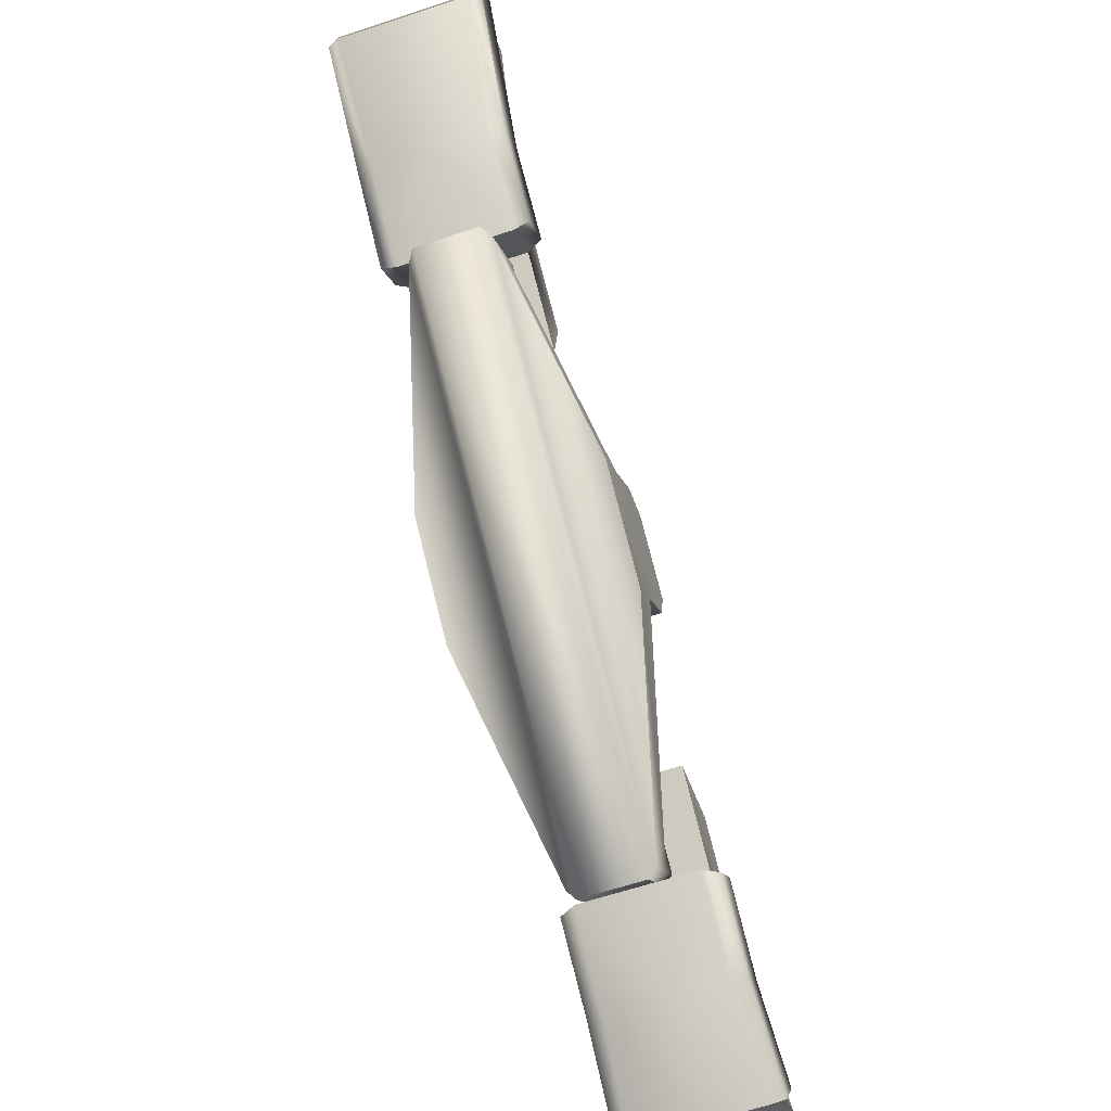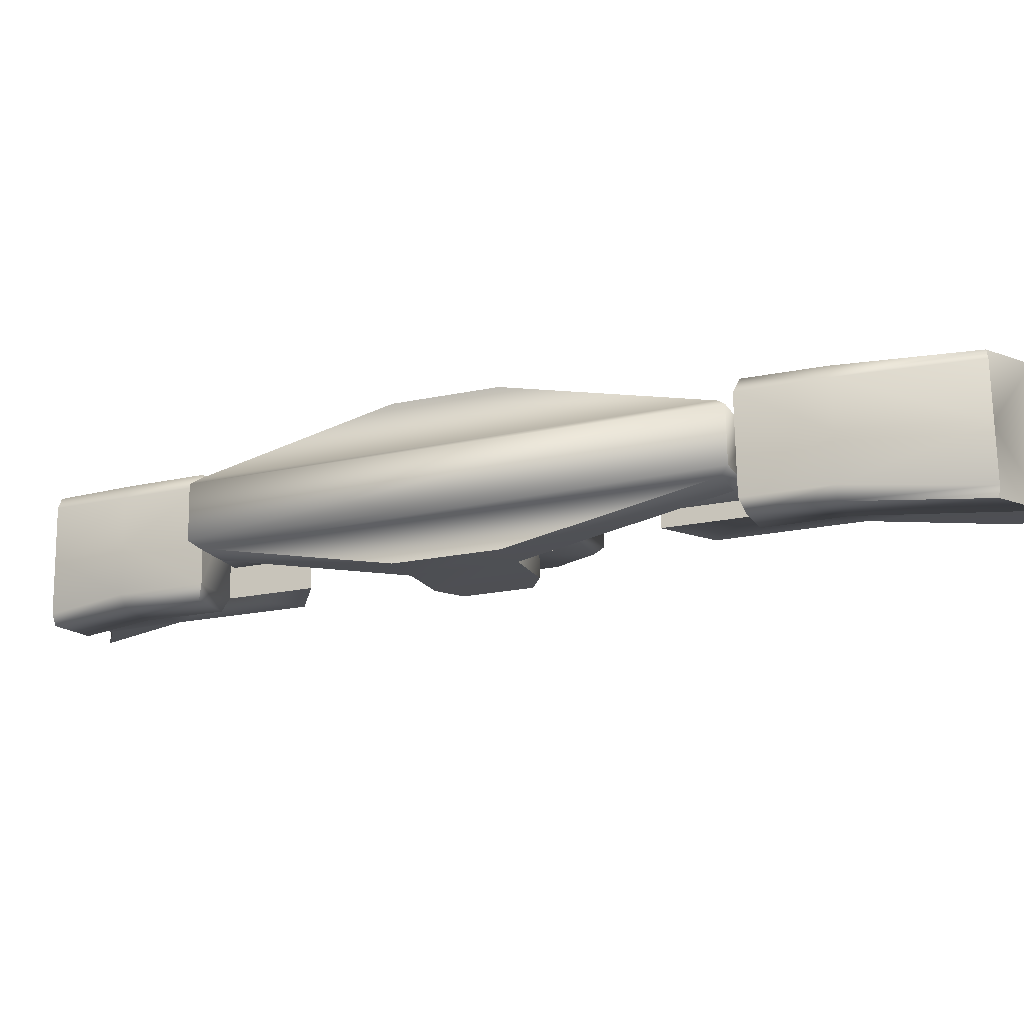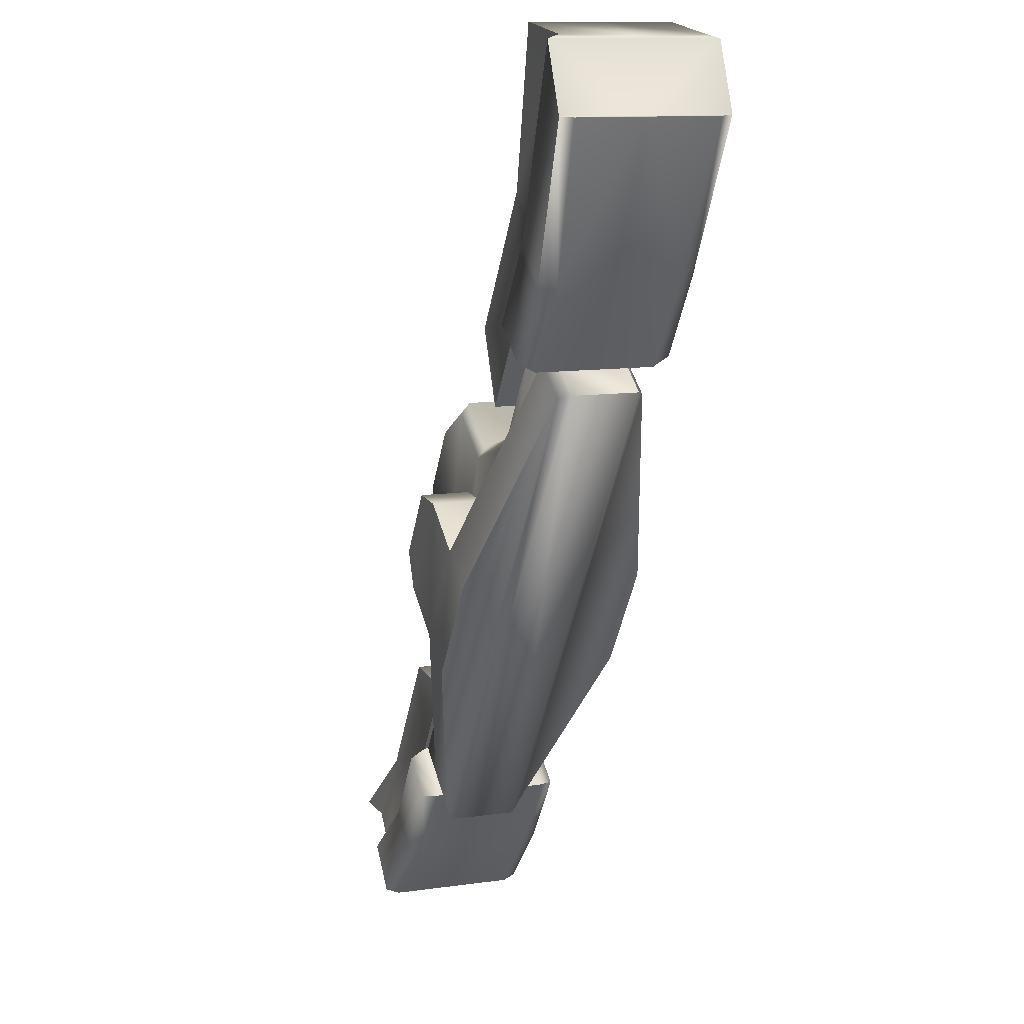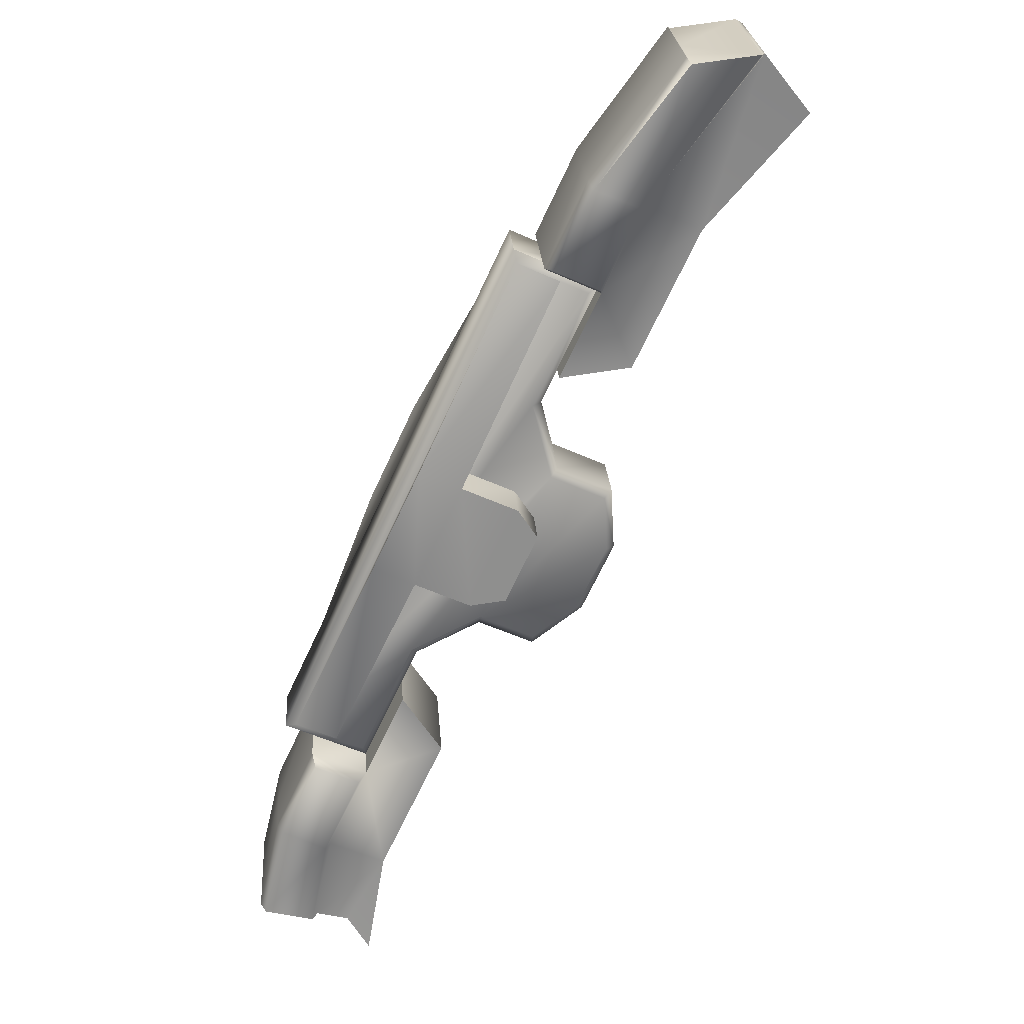
<metadata>
{"format":"obj","ext":"obj","renderer":"f3d","projection":"perspective","resolution":1024,"background":"white","views":[{"elev":-54.9,"azim":-67.3,"up":"+Z"},{"elev":-23.2,"azim":-110.6,"up":"+Y"},{"elev":3.5,"azim":-104.6,"up":"+Z"},{"elev":-67.8,"azim":-66.8,"up":"+Y"}]}
</metadata>
<code>
g inhall_debree02
v 1.642e+04 -10.12 -4827
v 1.643e+04 -7.069 -4782
v 1.637e+04 -8.82 -4707
v 1.632e+04 -12.74 -4715
v 1.626e+04 -19.71 -4769
v 1.636e+04 -17.09 -4881
v 1.63e+04 206.4 -4725
v 1.635e+04 210.3 -4717
v 1.642e+04 212.1 -4792
v 1.64e+04 209 -4837
v 1.634e+04 202 -4890
v 1.624e+04 199.4 -4779
v 1.648e+04 139.7 -4940
v 1.647e+04 143.7 -4844
v 1.648e+04 63.97 -4841
v 1.609e+04 159.5 -4513
v 1.601e+04 157.4 -4420
v 1.607e+04 164.3 -4367
v 1.617e+04 161.7 -4606
v 1.62e+04 167.8 -4516
v 1.621e+04 28.39 -4509
v 1.618e+04 22.29 -4600
v 1.674e+04 161.9 -5111
v 1.68e+04 170.9 -5196
v 1.677e+04 167.9 -5230
v 1.668e+04 154.9 -5165
v 1.681e+04 18.02 -5189
v 1.687e+04 20.99 -5181
v 1.675e+04 22.47 -5105
v 1.662e+04 148 -5218
v 1.672e+04 162.4 -5294
v 1.673e+04 84.46 -5291
v 1.663e+04 78.25 -5215
v 1.686e+04 178 -5188
v 1.651e+04 52.66 -5147
v 1.601e+04 39.53 -4588
v 1.6e+04 119.2 -4592
v 1.651e+04 132.3 -5151
v 1.601e+04 39.53 -4588
v 1.61e+04 49.98 -4508
v 1.609e+04 129.7 -4512
v 1.6e+04 119.2 -4592
v 1.61e+04 49.98 -4508
v 1.622e+04 53.05 -4639
v 1.621e+04 132.7 -4642
v 1.609e+04 129.7 -4512
v 1.631e+04 59.59 -4654
v 1.63e+04 139.3 -4658
v 1.631e+04 59.59 -4654
v 1.637e+04 66.56 -4601
v 1.636e+04 146.2 -4605
v 1.63e+04 139.3 -4658
v 1.637e+04 66.56 -4601
v 1.645e+04 71.36 -4630
v 1.644e+04 151 -4634
v 1.636e+04 146.2 -4605
v 1.652e+04 73.11 -4705
v 1.651e+04 152.8 -4708
v 1.654e+04 70.94 -4787
v 1.653e+04 150.6 -4791
v 1.654e+04 70.94 -4787
v 1.648e+04 63.97 -4841
v 1.647e+04 143.7 -4844
v 1.653e+04 150.6 -4791
v 1.648e+04 60.05 -4937
v 1.588e+04 167 -4219
v 1.66e+04 63.12 -5067
v 1.66e+04 142.8 -5071
v 1.66e+04 63.12 -5067
v 1.651e+04 52.66 -5147
v 1.651e+04 132.3 -5151
v 1.66e+04 142.8 -5071
v 1.622e+04 -24.94 -4809
v 1.632e+04 -22.32 -4921
v 1.636e+04 -17.09 -4881
v 1.626e+04 -19.71 -4769
v 1.607e+04 35.89 -4550
v 1.603e+04 30.66 -4590
v 1.651e+04 43.35 -5131
v 1.656e+04 48.58 -5091
v 1.63e+04 196.8 -4931
v 1.62e+04 194.2 -4819
v 1.624e+04 199.4 -4779
v 1.634e+04 202 -4890
v 1.655e+04 148.2 -5095
v 1.651e+04 143 -5135
v 1.602e+04 130.3 -4595
v 1.606e+04 135.5 -4555
v 1.598e+04 93.19 -4190
v 1.599e+04 11.27 -4186
v 1.608e+04 24.89 -4360
v 1.607e+04 94.61 -4363
v 1.621e+04 28.39 -4509
v 1.621e+04 98.11 -4512
v 1.607e+04 164.3 -4367
v 1.598e+04 175.1 -4194
v 1.62e+04 167.8 -4516
v 1.62e+04 167.8 -4516
v 1.617e+04 161.7 -4606
v 1.661e+04 13.31 -5065
v 1.669e+04 15.5 -5158
v 1.608e+04 24.89 -4360
v 1.599e+04 11.27 -4186
v 1.59e+04 3.121 -4211
v 1.61e+04 20.1 -4507
v 1.618e+04 22.29 -4600
v 1.621e+04 28.39 -4509
v 1.602e+04 17.91 -4414
v 1.595e+04 80.67 -4470
v 1.595e+04 150.4 -4473
v 1.603e+04 152.6 -4567
v 1.66e+04 152.8 -5071
v 1.651e+04 150.6 -4978
v 1.66e+04 158.4 -4962
v 1.663e+04 8.531 -5212
v 1.655e+04 6.342 -5118
v 1.654e+04 76.07 -5122
v 1.674e+04 6.569 -5287
v 1.654e+04 145.8 -5125
v 1.678e+04 14.02 -5223
v 1.661e+04 18.97 -4956
v 1.652e+04 11.12 -4972
v 1.604e+04 82.85 -4563
v 1.604e+04 13.13 -4560
v 1.652e+04 11.12 -4972
v 1.661e+04 18.97 -4956
v 1.66e+04 158.4 -4962
v 1.598e+04 175.1 -4194
v 1.596e+04 10.94 -4467
v 1.586e+04 -3.543 -4300
v 1.586e+04 78.37 -4303
v 1.651e+04 150.6 -4978
v 1.585e+04 160.3 -4307
v 1.686e+04 99.5 -5185
v 1.686e+04 178 -5188
v 1.674e+04 161.9 -5111
v 1.674e+04 92.2 -5108
v 1.66e+04 158.4 -4962
v 1.661e+04 88.69 -4959
v 1.675e+04 22.47 -5105
v 1.687e+04 20.99 -5181
v 1.661e+04 18.97 -4956
f 37 35 36
f 35 37 38
f 59 60 57
f 58 57 60
f 57 58 54
f 55 54 58
f 54 55 53
f 56 53 55
f 31 32 30
f 33 30 32
f 30 33 119
f 117 119 33
f 33 116 117
f 116 33 115
f 32 115 33
f 115 32 118
f 139 136 138
f 136 139 137
f 140 137 139
f 137 140 134
f 141 134 140
f 136 134 135
f 134 136 137
f 139 142 140
f 79 80 74
f 75 74 80
f 74 75 73
f 76 73 75
f 73 76 77
f 77 78 73
f 87 88 82
f 83 82 88
f 82 83 81
f 84 81 83
f 81 84 85
f 85 86 81
f 93 94 91
f 92 91 94
f 91 92 89
f 95 89 92
f 89 95 96
f 94 95 92
f 95 94 97
f 89 90 91
f 24 23 34
f 23 24 25
f 113 114 112
f 23 112 114
f 112 23 26
f 25 26 23
f 46 43 45
f 44 45 43
f 45 44 48
f 47 48 44
f 100 121 122
f 121 100 29
f 101 29 100
f 29 101 120
f 120 27 29
f 28 29 27
f 8 9 7
f 10 7 9
f 7 10 11
f 7 11 12
f 104 102 103
f 102 104 108
f 102 105 107
f 105 102 108
f 105 106 107
f 41 39 40
f 39 41 42
f 51 49 50
f 49 51 52
f 63 61 62
f 61 63 64
f 67 68 65
f 13 65 68
f 65 13 15
f 14 15 13
f 16 98 99
f 98 16 18
f 17 18 16
f 18 17 66
f 66 128 18
f 71 69 70
f 69 71 72
f 111 123 109
f 124 109 123
f 109 124 129
f 131 129 130
f 129 131 109
f 110 109 131
f 109 110 111
f 131 133 110
f 127 125 126
f 125 127 132
f 21 19 20
f 19 21 22
f 3 1 2
f 1 3 4
f 5 1 4
f 1 5 6
v 1.663e+04 8.531 -5212
v 1.674e+04 6.569 -5287
v 1.674e+04 -8.639 -5281
v 1.655e+04 166.4 -5126
v 1.662e+04 167.6 -5210
v 1.662e+04 148 -5218
v 1.664e+04 -9.757 -5202
v 1.661e+04 13.31 -5065
v 1.652e+04 11.12 -4972
v 1.651e+04 150.6 -4978
v 1.655e+04 6.342 -5118
v 1.661e+04 13.31 -5065
v 1.66e+04 152.8 -5071
v 1.654e+04 145.8 -5125
v 1.661e+04 13.31 -5065
v 1.661e+04 -7 -5075
v 1.668e+04 -4.368 -5162
v 1.655e+04 6.342 -5118
v 1.656e+04 -12.53 -5118
v 1.655e+04 6.342 -5118
v 1.668e+04 154.9 -5165
v 1.677e+04 167.9 -5230
v 1.677e+04 183.8 -5236
v 1.667e+04 173.3 -5170
v 1.659e+04 171.9 -5083
v 1.66e+04 152.8 -5071
v 1.654e+04 145.8 -5125
v 1.66e+04 152.8 -5071
v 1.66e+04 152.8 -5071
v 1.654e+04 145.8 -5125
v 1.63e+04 196.8 -4931
v 1.651e+04 143 -5135
v 1.602e+04 130.3 -4595
v 1.62e+04 194.2 -4819
v 1.673e+04 178.8 -5289
v 1.672e+04 162.4 -5294
v 1.651e+04 43.35 -5131
v 1.632e+04 -22.32 -4921
v 1.622e+04 -24.94 -4809
v 1.603e+04 30.66 -4590
v 1.669e+04 15.5 -5158
v 1.59e+04 3.121 -4211
v 1.599e+04 11.27 -4186
v 1.598e+04 93.19 -4190
v 1.589e+04 85.04 -4215
v 1.586e+04 78.96 -4301
v 1.586e+04 175.1 -4306
v 1.585e+04 160.3 -4307
v 1.586e+04 78.37 -4303
v 1.588e+04 180.8 -4224
v 1.589e+04 84.51 -4220
v 1.589e+04 -11.75 -4215
v 1.587e+04 -17.16 -4297
v 1.586e+04 -3.543 -4300
v 1.588e+04 167 -4219
v 1.604e+04 -6.012 -4548
v 1.597e+04 -7.207 -4464
v 1.596e+04 10.94 -4467
v 1.604e+04 13.13 -4560
v 1.609e+04 -0.4782 -4506
v 1.604e+04 13.13 -4560
v 1.61e+04 20.1 -4507
v 1.601e+04 -1.916 -4419
v 1.61e+04 20.1 -4507
v 1.602e+04 17.91 -4414
v 1.595e+04 150.4 -4473
v 1.595e+04 170.1 -4472
v 1.603e+04 172.9 -4556
v 1.603e+04 152.6 -4567
v 1.603e+04 152.6 -4567
v 1.608e+04 178.4 -4514
v 1.609e+04 159.5 -4513
v 1.6e+04 175.8 -4427
v 1.601e+04 157.4 -4420
v 1.598e+04 175.1 -4194
v 1.609e+04 159.5 -4513
v 1.617e+04 161.7 -4606
v 1.618e+04 22.29 -4600
v 1.61e+04 20.1 -4507
v 1.603e+04 152.6 -4567
v 1.609e+04 159.5 -4513
v 1.61e+04 20.1 -4507
v 1.604e+04 13.13 -4560
v 1.589e+04 -11.75 -4215
v 1.59e+04 3.121 -4211
v 1.587e+04 -17.16 -4297
v 1.586e+04 -3.543 -4300
v 1.68e+04 170.9 -5196
v 1.686e+04 178 -5188
v 1.686e+04 99.5 -5185
v 1.681e+04 94.48 -5192
v 1.673e+04 85.1 -5285
v 1.674e+04 -8.639 -5281
v 1.674e+04 6.569 -5287
v 1.673e+04 84.46 -5291
v 1.678e+04 -2.87 -5228
v 1.678e+04 90.47 -5232
v 1.678e+04 14.02 -5223
v 1.678e+04 90.99 -5227
v 1.681e+04 18.02 -5189
v 1.677e+04 183.8 -5236
v 1.673e+04 178.8 -5289
v 1.677e+04 167.9 -5230
v 1.687e+04 20.99 -5181
v 1.672e+04 162.4 -5294
v 1.588e+04 180.8 -4224
v 1.588e+04 167 -4219
v 1.586e+04 175.1 -4306
v 1.585e+04 160.3 -4307
v 1.678e+04 -2.87 -5228
v 1.678e+04 14.02 -5223
f 155 153 154
f 153 155 156
f 246 242 232
f 233 232 242
f 232 233 230
f 241 230 233
f 230 241 245
f 239 245 241
f 245 239 243
f 234 243 239
f 243 234 244
f 247 244 234
f 241 242 240
f 242 241 233
f 240 239 241
f 239 240 238
f 238 234 239
f 234 238 235
f 234 235 236
f 234 237 247
f 237 234 236
f 230 231 232
f 188 189 190
f 189 188 192
f 193 192 188
f 192 193 197
f 187 197 193
f 197 187 217
f 186 217 187
f 184 193 194
f 193 184 187
f 186 187 184
f 188 194 193
f 194 188 195
f 184 185 186
f 188 196 195
f 196 188 191
f 190 191 188
f 216 248 249
f 248 216 215
f 214 215 216
f 215 214 213
f 212 213 214
f 213 212 210
f 208 210 211
f 210 208 209
f 250 209 208
f 208 251 250
f 164 165 163
f 166 163 165
f 163 166 168
f 167 168 166
f 167 169 170
f 169 167 146
f 146 148 172
f 148 146 147
f 148 177 178
f 177 148 147
f 228 229 199
f 200 199 229
f 199 200 198
f 201 198 200
f 203 202 198
f 202 203 204
f 202 206 205
f 207 205 206
f 205 207 226
f 227 226 207
f 158 160 161
f 160 158 157
f 159 157 158
f 157 159 183
f 252 183 159
f 183 252 253
f 143 161 162
f 161 143 149
f 145 149 143
f 143 144 145
f 150 152 171
f 152 150 151
f 175 173 174
f 173 175 176
f 181 179 180
f 179 181 182
f 220 218 219
f 218 220 221
f 224 222 223
f 222 224 225
v 1.601e+04 39.53 -4588
v 1.651e+04 52.66 -5147
v 1.651e+04 43.35 -5131
v 1.603e+04 30.66 -4590
v 1.647e+04 49.13 -4939
v 1.659e+04 52.07 -5064
v 1.66e+04 63.12 -5067
v 1.647e+04 53.43 -4834
v 1.653e+04 60.29 -4781
v 1.651e+04 62.21 -4708
v 1.61e+04 49.98 -4508
v 1.61e+04 39.37 -4524
v 1.622e+04 53.05 -4639
v 1.621e+04 42.31 -4649
v 1.631e+04 59.59 -4654
v 1.632e+04 49.49 -4666
v 1.637e+04 66.56 -4601
v 1.638e+04 56.35 -4613
v 1.636e+04 146.2 -4605
v 1.644e+04 151 -4634
v 1.644e+04 160.2 -4644
v 1.646e+04 153 -4838
v 1.652e+04 159.9 -4786
v 1.653e+04 150.6 -4791
v 1.645e+04 71.36 -4630
v 1.645e+04 60.59 -4639
v 1.652e+04 73.11 -4705
v 1.654e+04 70.94 -4787
v 1.648e+04 63.97 -4841
v 1.648e+04 60.05 -4937
v 1.647e+04 143.7 -4844
v 1.651e+04 132.3 -5151
v 1.6e+04 119.2 -4592
v 1.602e+04 130.3 -4595
v 1.651e+04 143 -5135
v 1.609e+04 139 -4528
v 1.609e+04 129.7 -4512
v 1.621e+04 141.9 -4653
v 1.621e+04 132.7 -4642
v 1.631e+04 149.1 -4671
v 1.63e+04 139.3 -4658
v 1.637e+04 156 -4618
v 1.65e+04 161.8 -4713
v 1.651e+04 152.8 -4708
v 1.647e+04 148.7 -4944
v 1.648e+04 139.7 -4940
v 1.658e+04 151.7 -5069
v 1.66e+04 142.8 -5071
f 276 277 275
f 284 275 277
f 275 284 298
f 299 298 284
f 298 299 300
f 301 300 299
f 300 301 288
f 285 288 301
f 288 285 287
f 286 287 285
f 287 286 289
f 290 289 286
f 289 290 291
f 292 291 290
f 291 292 293
f 294 293 292
f 293 294 295
f 272 295 294
f 288 291 293
f 291 288 289
f 287 289 288
f 300 288 298
f 293 298 288
f 298 293 275
f 295 275 293
f 275 295 274
f 295 272 274
f 273 274 272
f 274 273 296
f 297 296 273
f 296 275 274
f 275 296 276
f 297 276 296
f 276 297 277
f 258 283 261
f 282 261 283
f 261 282 262
f 281 262 282
f 262 281 263
f 280 263 281
f 263 280 279
f 278 279 280
f 279 278 271
f 270 271 278
f 271 270 269
f 268 269 270
f 269 268 267
f 266 267 268
f 267 266 265
f 264 265 266
f 265 264 257
f 254 257 264
f 269 267 256
f 265 256 267
f 256 265 257
f 263 261 262
f 261 263 279
f 258 256 259
f 256 258 269
f 261 269 258
f 269 261 271
f 279 271 261
f 257 254 256
f 255 256 254
f 256 255 259
f 260 259 255
f 258 260 283
f 260 258 259
v 1.63e+04 206.4 -4725
v 1.624e+04 199.4 -4779
v 1.625e+04 130.4 -4776
v 1.6e+04 175.8 -4427
v 1.595e+04 170.1 -4472
v 1.586e+04 175.1 -4306
v 1.673e+04 178.8 -5289
v 1.662e+04 167.6 -5210
v 1.667e+04 173.3 -5170
v 1.608e+04 178.4 -4514
v 1.603e+04 172.9 -4556
v 1.677e+04 183.8 -5236
v 1.631e+04 137.4 -4722
v 1.588e+04 180.8 -4224
v 1.655e+04 166.4 -5126
v 1.659e+04 171.9 -5083
v 1.656e+04 -12.53 -5118
v 1.664e+04 -9.757 -5202
v 1.668e+04 -4.368 -5162
v 1.661e+04 -7 -5075
v 1.674e+04 -8.639 -5281
v 1.678e+04 -2.87 -5228
v 1.642e+04 143.1 -4789
v 1.641e+04 140 -4834
v 1.64e+04 209 -4837
v 1.642e+04 212.1 -4792
v 1.641e+04 140 -4834
v 1.635e+04 133 -4887
v 1.634e+04 202 -4890
v 1.64e+04 209 -4837
v 1.636e+04 141.3 -4714
v 1.642e+04 143.1 -4789
v 1.642e+04 212.1 -4792
v 1.635e+04 210.3 -4717
v 1.626e+04 49.29 -4772
v 1.622e+04 48.42 -4735
v 1.607e+04 35.89 -4550
v 1.626e+04 -19.71 -4769
v 1.631e+04 56.26 -4718
v 1.626e+04 49.29 -4772
v 1.626e+04 -19.71 -4769
v 1.632e+04 -12.74 -4715
v 1.587e+04 -17.16 -4297
v 1.597e+04 -7.207 -4464
v 1.601e+04 -1.916 -4419
v 1.589e+04 -11.75 -4215
v 1.604e+04 -6.012 -4548
v 1.609e+04 -0.4782 -4506
v 1.639e+04 52.79 -4921
v 1.636e+04 51.92 -4884
v 1.636e+04 -17.09 -4881
v 1.656e+04 48.58 -5091
v 1.635e+04 210.3 -4717
v 1.63e+04 206.4 -4725
v 1.631e+04 137.4 -4722
v 1.636e+04 141.3 -4714
v 1.624e+04 199.4 -4779
v 1.606e+04 135.5 -4555
v 1.622e+04 129.5 -4738
v 1.625e+04 130.4 -4776
v 1.655e+04 148.2 -5095
v 1.634e+04 202 -4890
v 1.635e+04 133 -4887
v 1.638e+04 133.9 -4925
v 1.632e+04 -12.74 -4715
v 1.637e+04 -8.82 -4707
v 1.636e+04 60.19 -4710
v 1.631e+04 56.26 -4718
v 1.637e+04 -8.82 -4707
v 1.643e+04 -7.069 -4782
v 1.643e+04 61.94 -4785
v 1.636e+04 60.19 -4710
v 1.643e+04 -7.069 -4782
v 1.642e+04 -10.12 -4827
v 1.642e+04 58.89 -4830
v 1.643e+04 61.94 -4785
v 1.642e+04 -10.12 -4827
v 1.636e+04 -17.09 -4881
v 1.636e+04 51.92 -4884
v 1.642e+04 58.89 -4830
f 302 304 314
f 304 302 303
f 312 306 305
f 307 305 306
f 305 307 315
f 305 311 312
f 308 309 310
f 316 310 309
f 310 316 317
f 310 313 308
f 318 319 320
f 322 320 319
f 320 322 323
f 320 321 318
f 344 345 346
f 348 346 345
f 346 348 349
f 346 347 344
f 324 326 327
f 326 324 325
f 330 328 329
f 328 330 331
f 334 332 333
f 332 334 335
f 338 336 337
f 336 338 339
f 342 340 341
f 340 342 343
f 352 350 351
f 350 352 353
f 356 354 355
f 354 356 357
f 360 358 359
f 358 360 361
f 364 362 363
f 362 364 365
f 368 366 367
f 366 368 369
f 372 370 371
f 370 372 373
f 376 374 375
f 374 376 377
f 380 378 379
f 378 380 381

</code>
